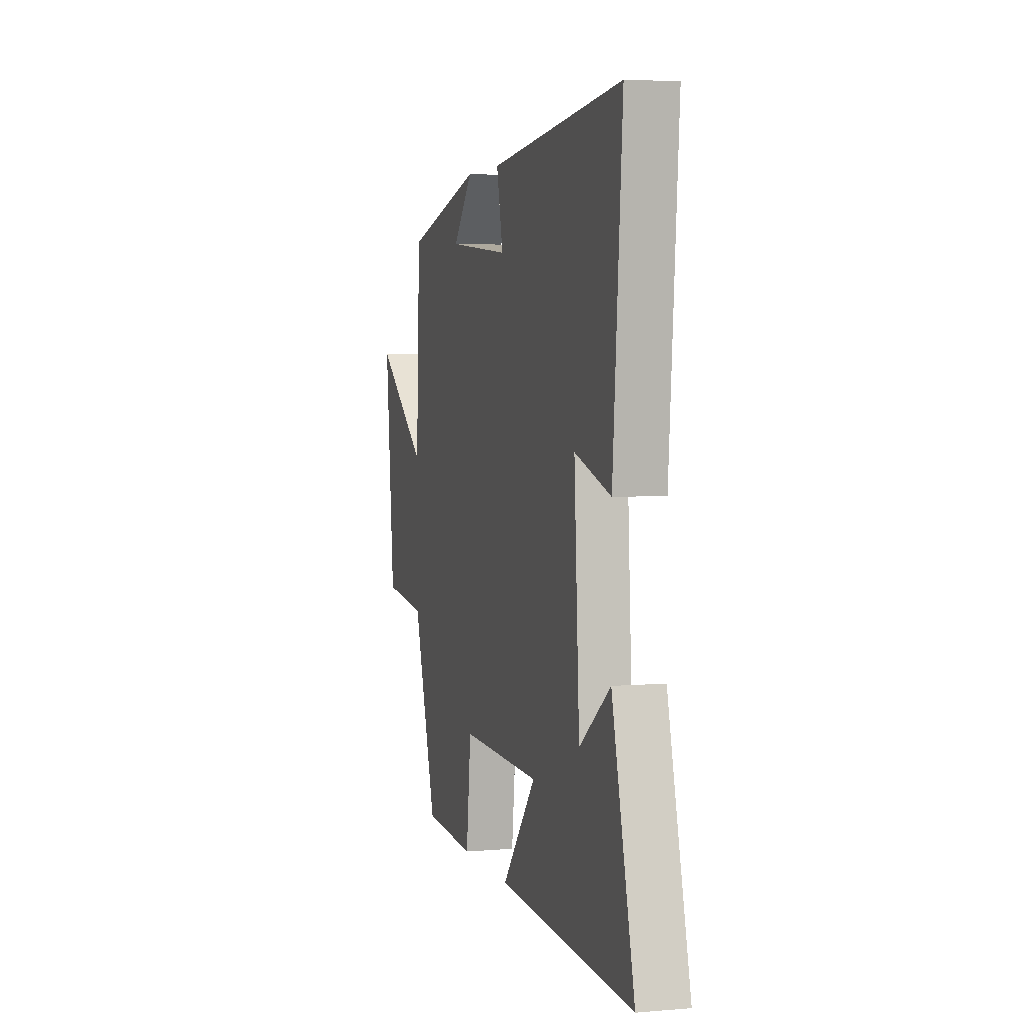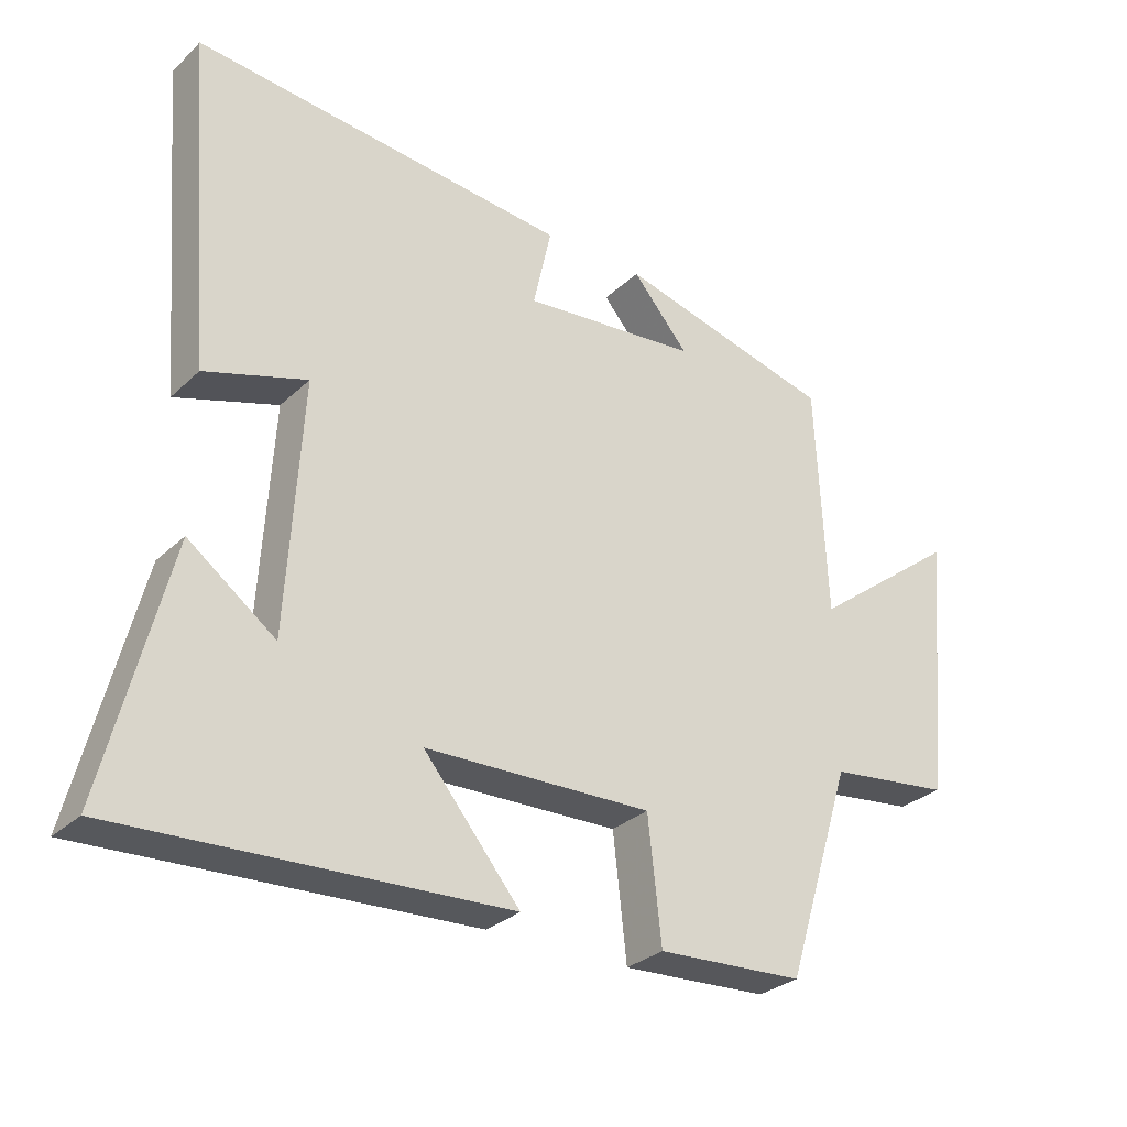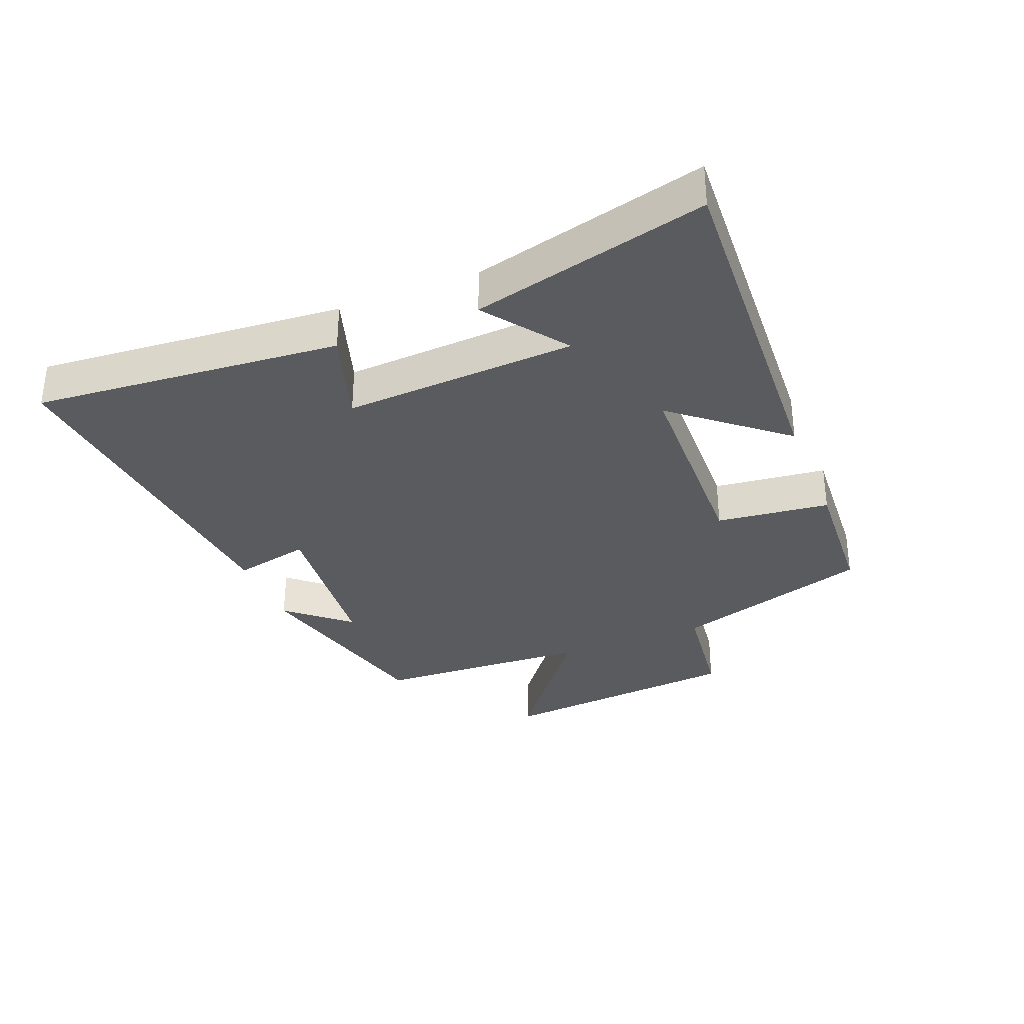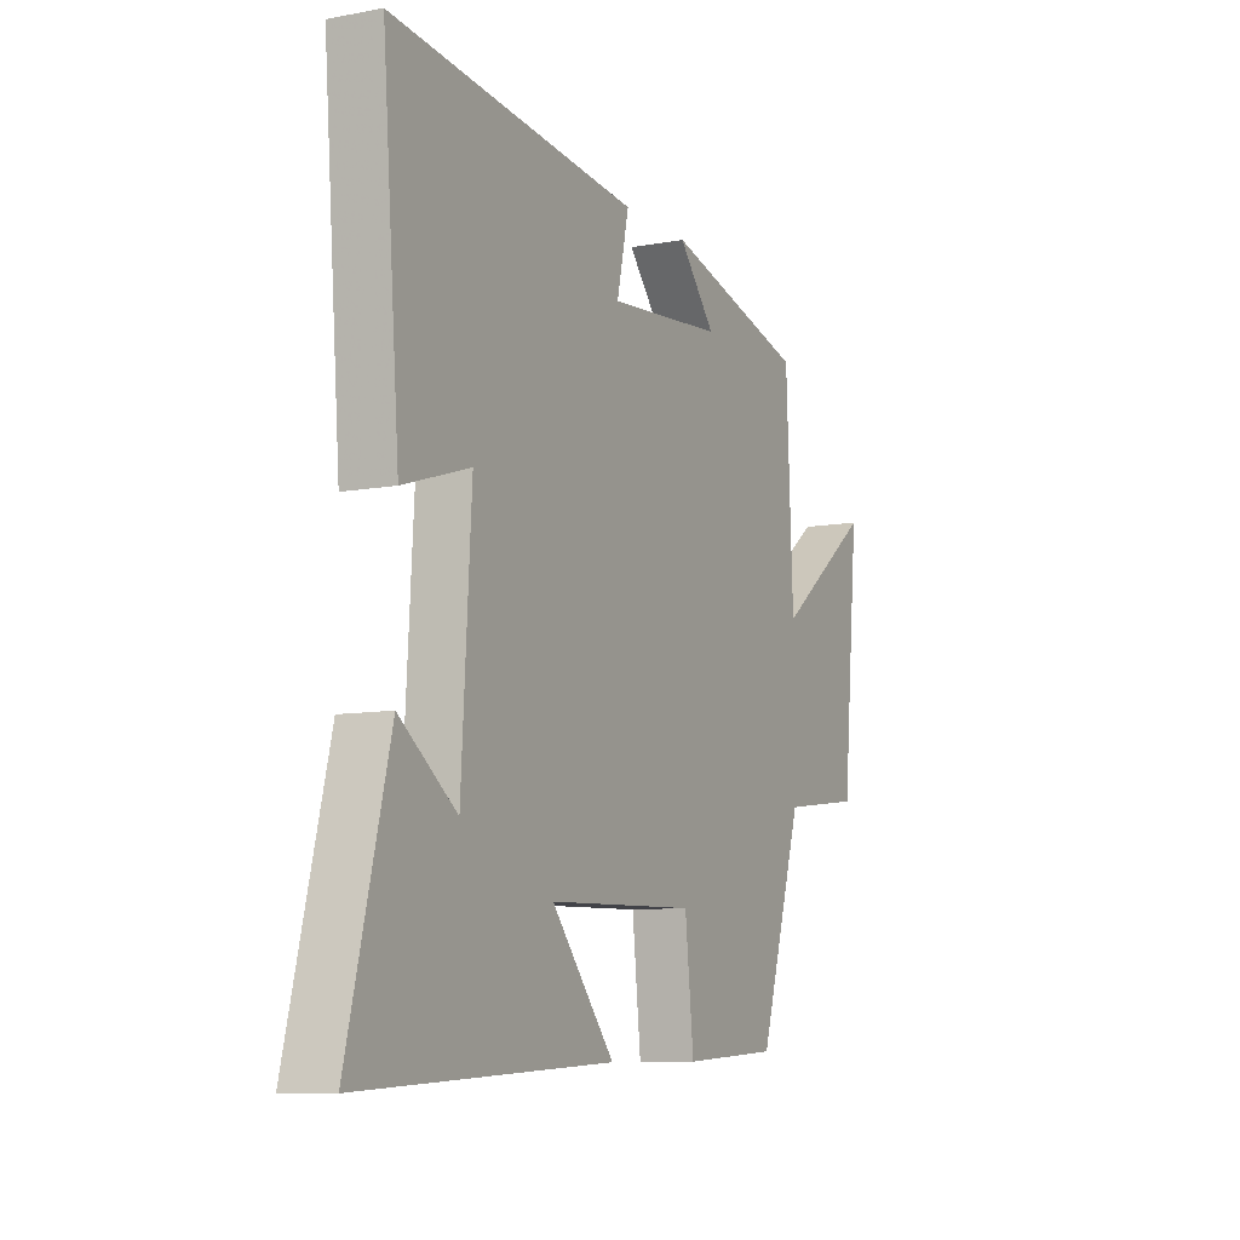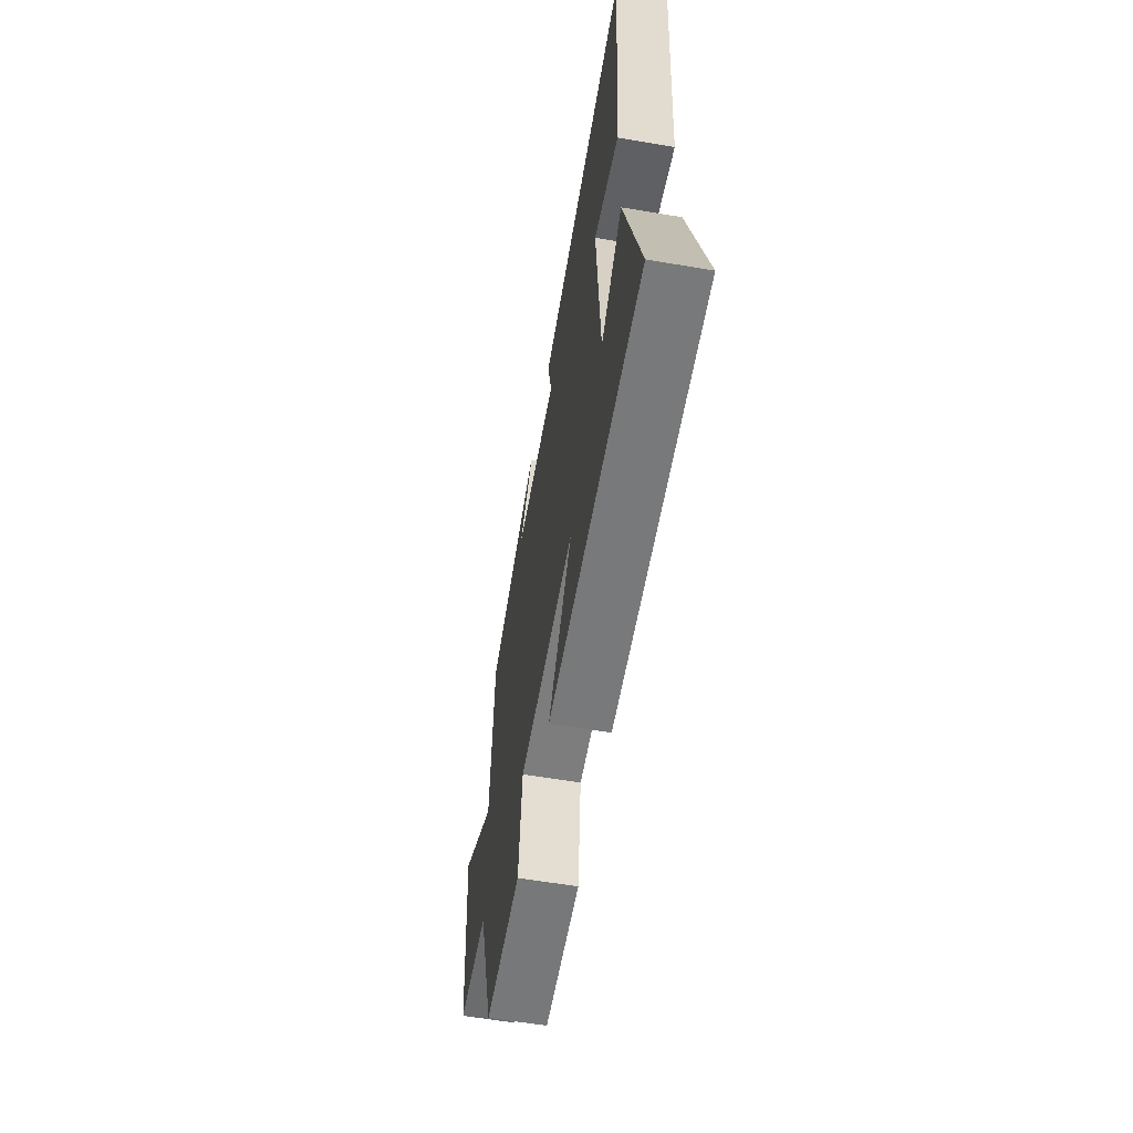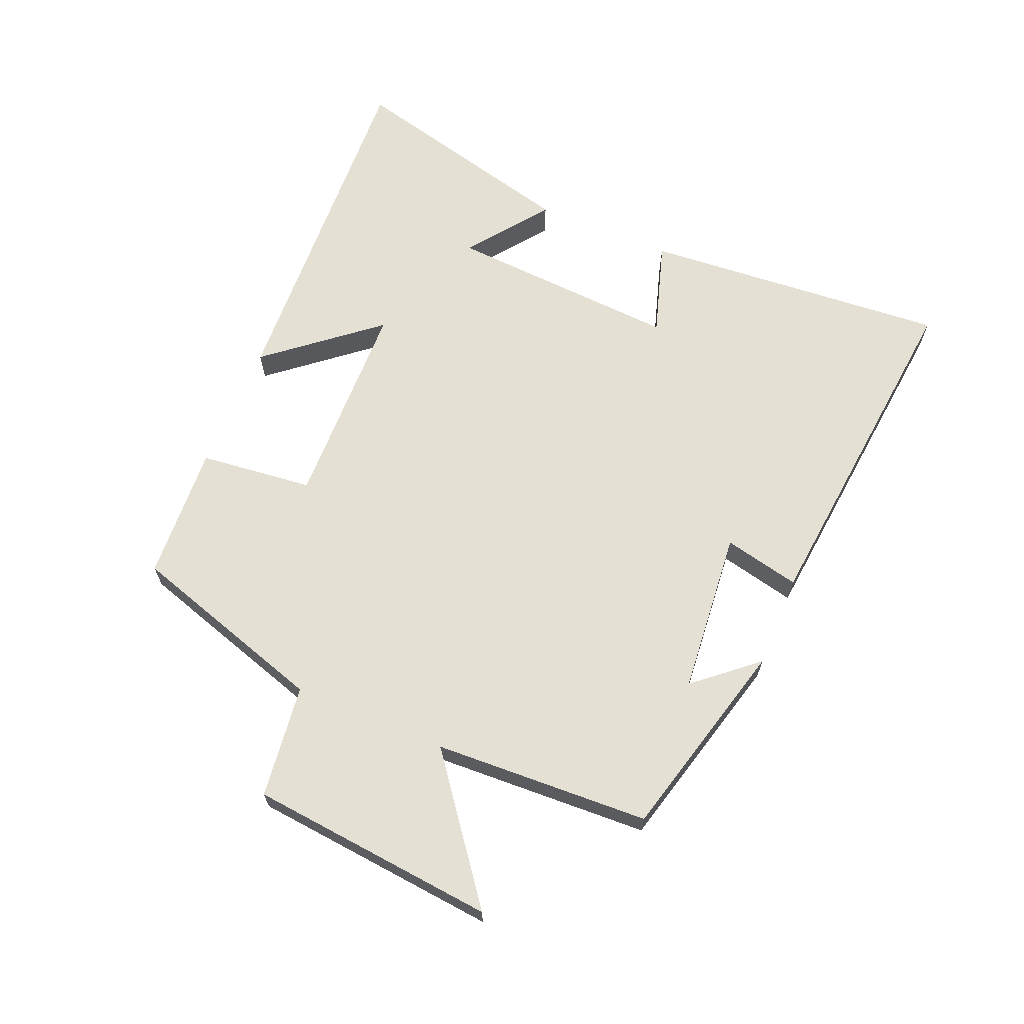
<metadata>
{"format":"obj","ext":"obj","renderer":"f3d","projection":"perspective","resolution":1024,"background":"white","views":[{"elev":3.9,"azim":74.3,"up":"+Z"},{"elev":-29.6,"azim":143.4,"up":"+Z"},{"elev":-33.2,"azim":111.6,"up":"+Y"},{"elev":-8.8,"azim":116.7,"up":"+Z"},{"elev":-60.5,"azim":80.2,"up":"+Z"},{"elev":66.0,"azim":-67.2,"up":"+Y"}]}
</metadata>
<code>
v -0.402 0.07 -0.488
v -0.5 0.07 -0.174
v -0.68 0.07 -0.152
v -0.718 0.07 0.24
v -0.5 0.07 0.074
v -0.484 0.07 0.417
v -0.164 0.07 0.5
v -0.247 0.07 0.403
v 0.013 0.07 0.379
v -0.014 0.07 0.5
v 0.539 0.07 0.556
v 0.5 0.07 0.07
v 0.35 0.07 0.117
v 0.372 0.07 -0.251
v 0.5 0.07 -0.156
v 0.593 0.07 -0.527
v 0.026 0.07 -0.5
v 0.168 0.07 -0.328
v -0.166 0.07 -0.32
v -0.186 0.07 -0.5
v -0.402 0 -0.488
v -0.5 0 -0.174
v -0.68 0 -0.152
v -0.718 0 0.24
v -0.5 0 0.074
v -0.484 0 0.417
v -0.164 0 0.5
v -0.247 0 0.403
v 0.013 0 0.379
v -0.014 0 0.5
v 0.539 0 0.556
v 0.5 0 0.07
v 0.35 0 0.117
v 0.372 0 -0.251
v 0.5 0 -0.156
v 0.593 0 -0.527
v 0.026 0 -0.5
v 0.168 0 -0.328
v -0.166 0 -0.32
v -0.186 0 -0.5
f 19 20 1 2
f 18 19 2
f 16 17 18
f 14 15 16
f 14 16 18
f 13 14 18 2
f 9 10 11 12
f 8 9 12 13
f 6 7 8
f 5 6 8 13
f 2 3 4 5
f 2 5 13
f 22 21 40 39
f 22 39 38
f 38 37 36
f 36 35 34
f 38 36 34
f 22 38 34 33
f 32 31 30 29
f 33 32 29 28
f 28 27 26
f 33 28 26 25
f 25 24 23 22
f 33 25 22
f 1 21 22 2
f 2 22 23 3
f 3 23 24 4
f 4 24 25 5
f 5 25 26 6
f 6 26 27 7
f 7 27 28 8
f 8 28 29 9
f 9 29 30 10
f 10 30 31 11
f 11 31 32 12
f 12 32 33 13
f 13 33 34 14
f 14 34 35 15
f 15 35 36 16
f 16 36 37 17
f 17 37 38 18
f 18 38 39 19
f 19 39 40 20
f 20 40 21 1

</code>
